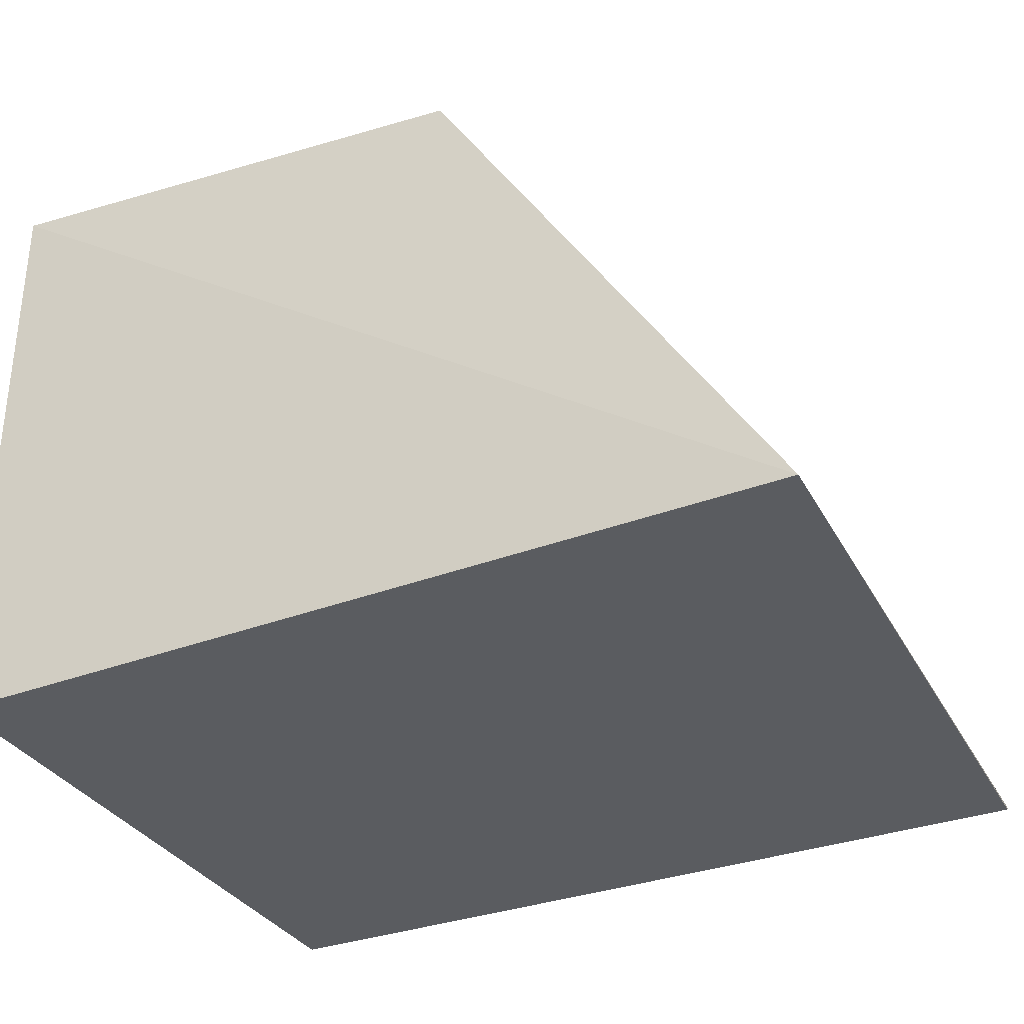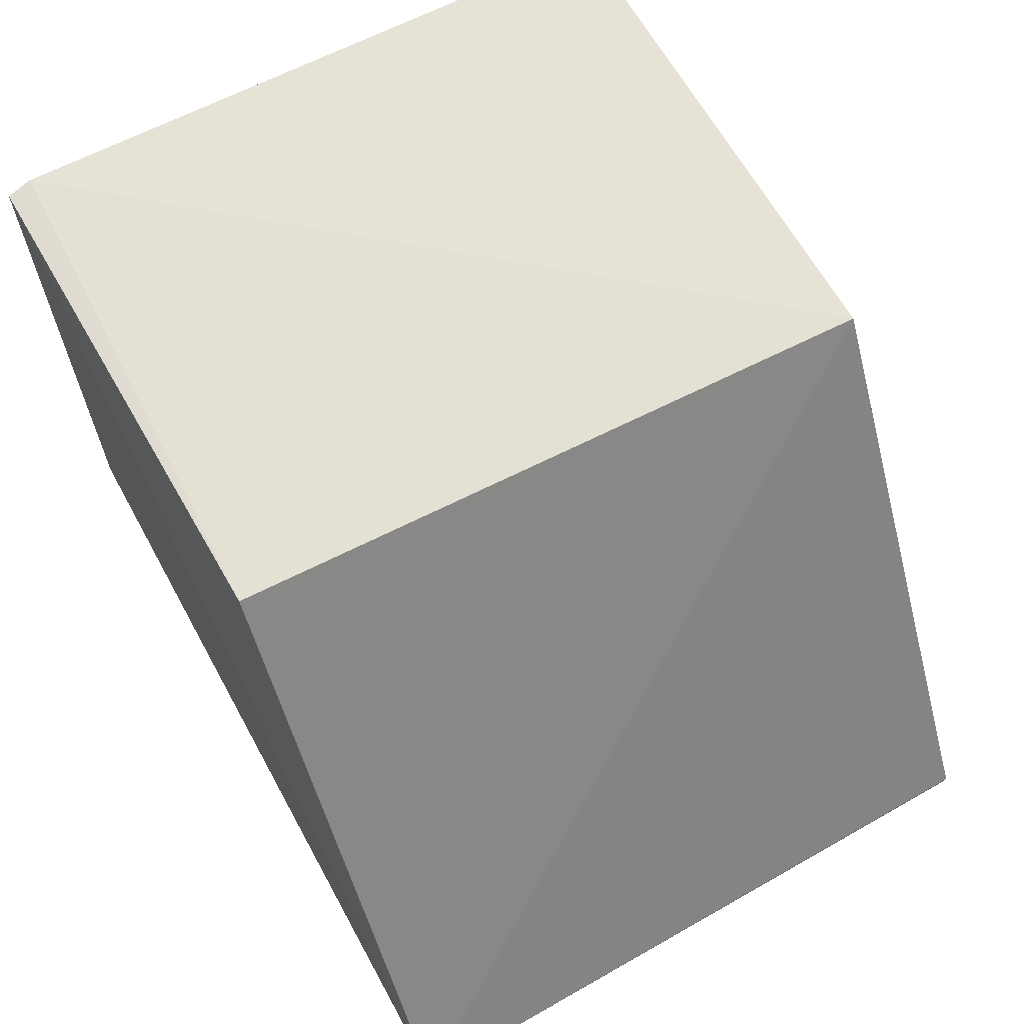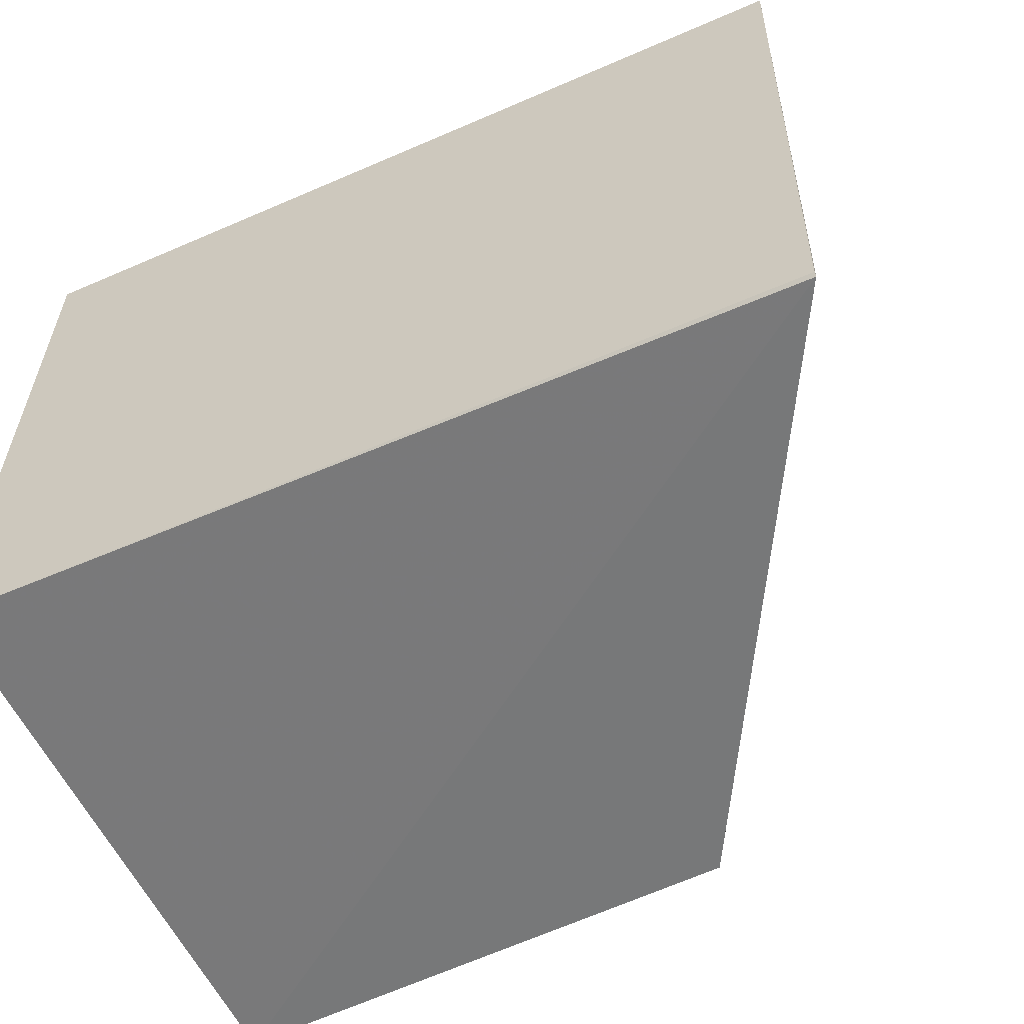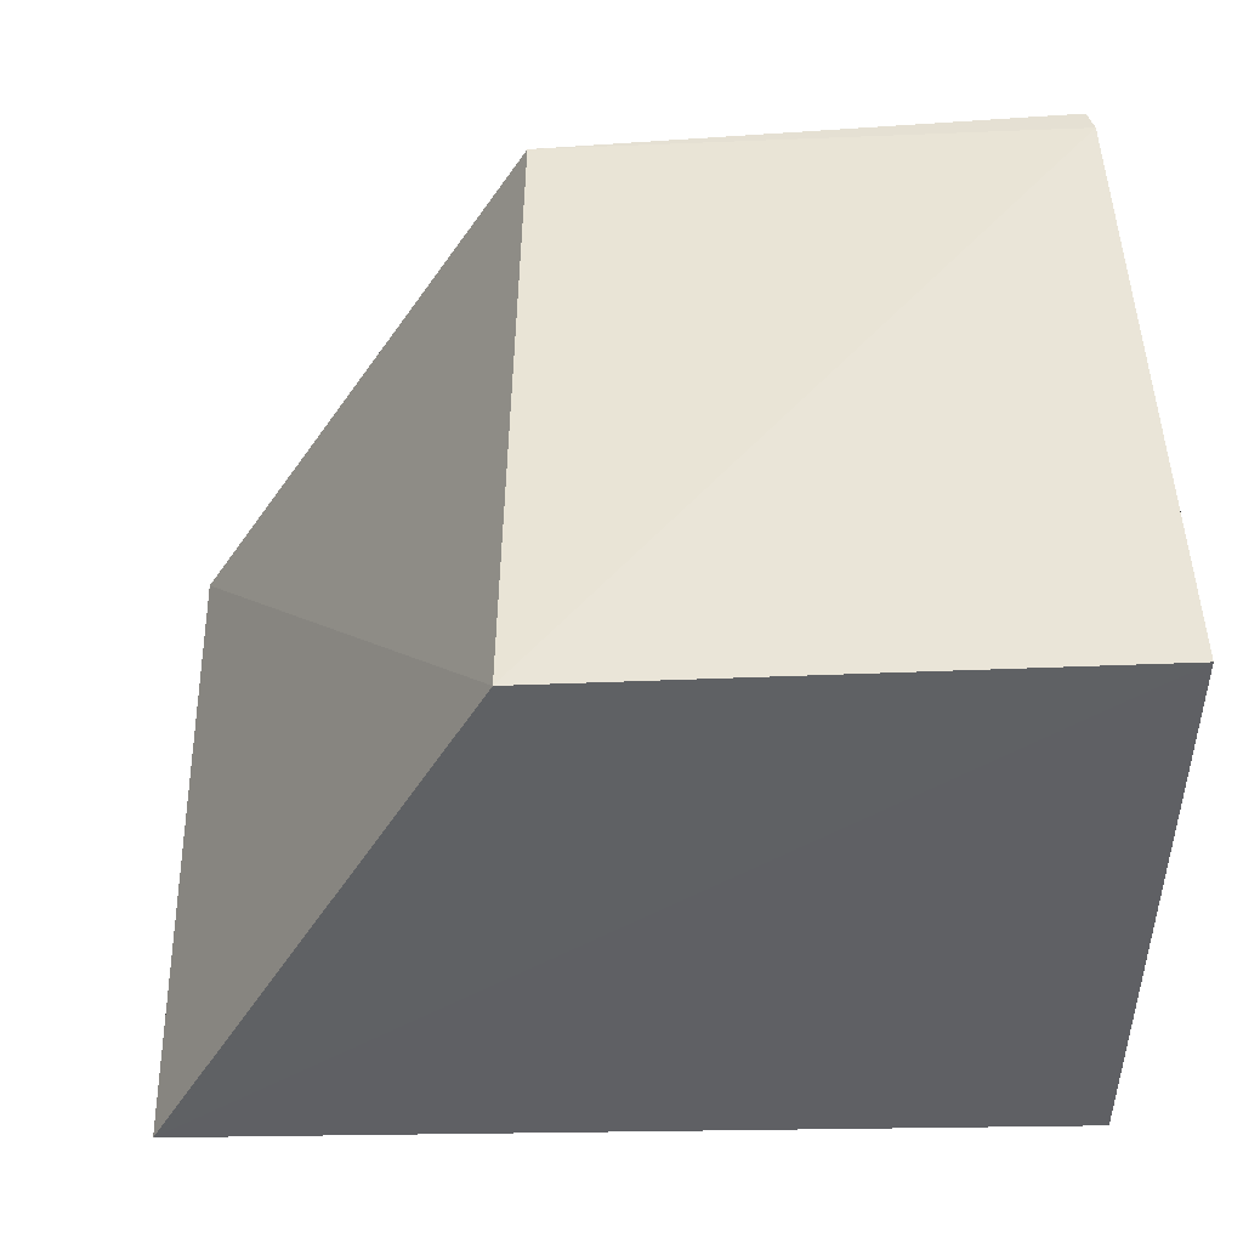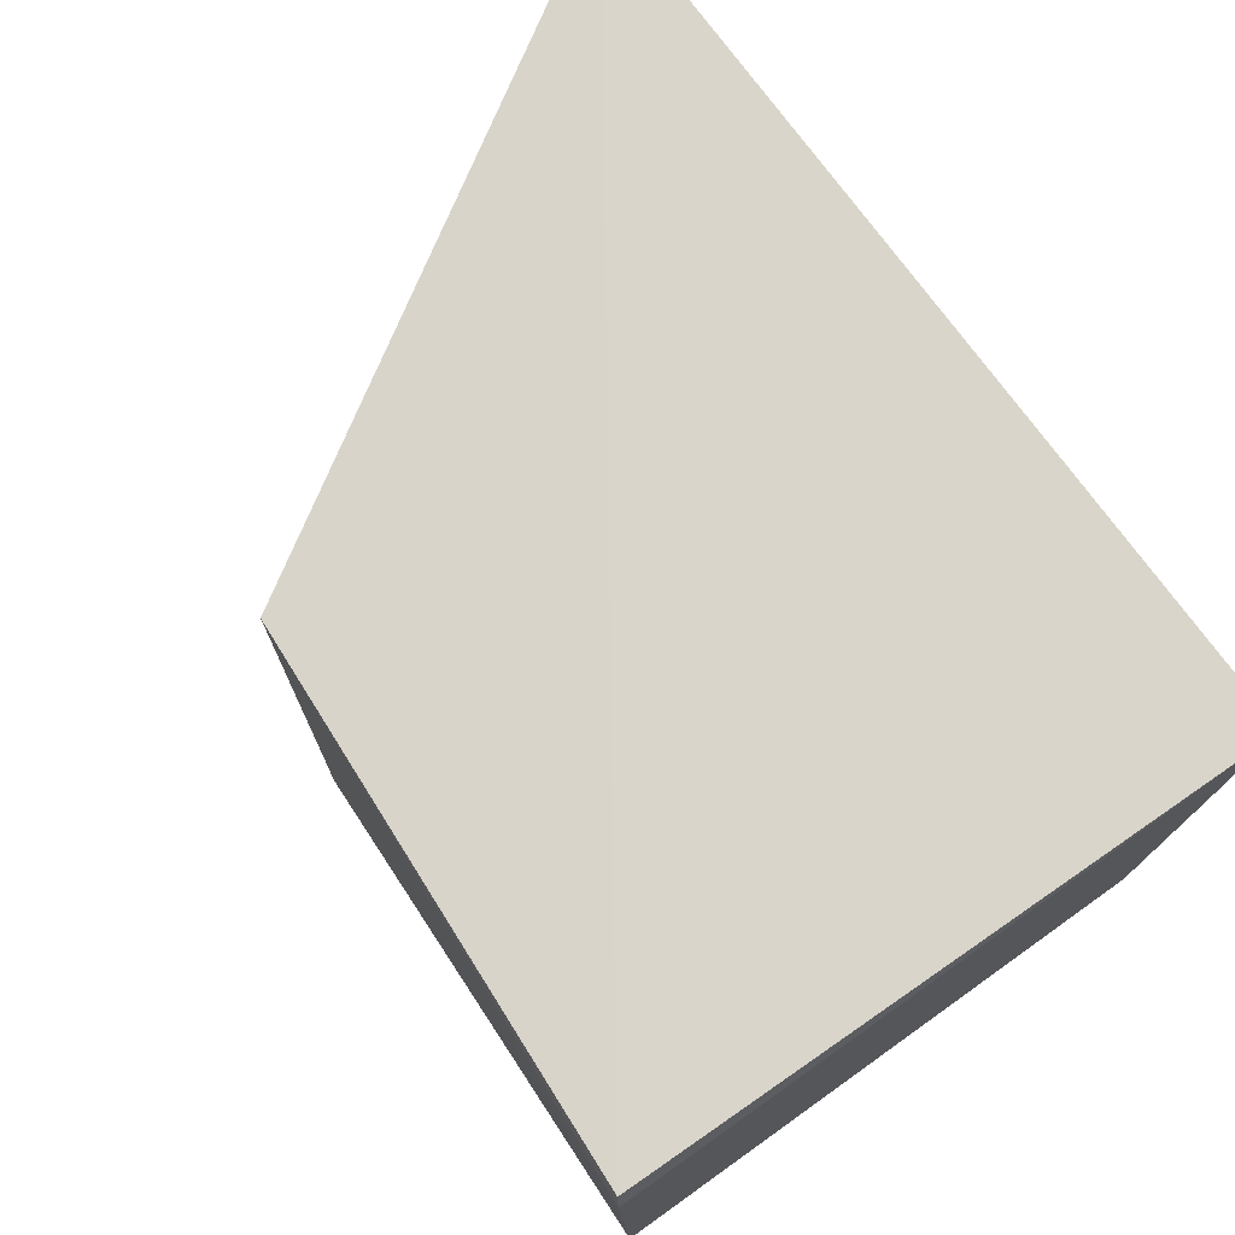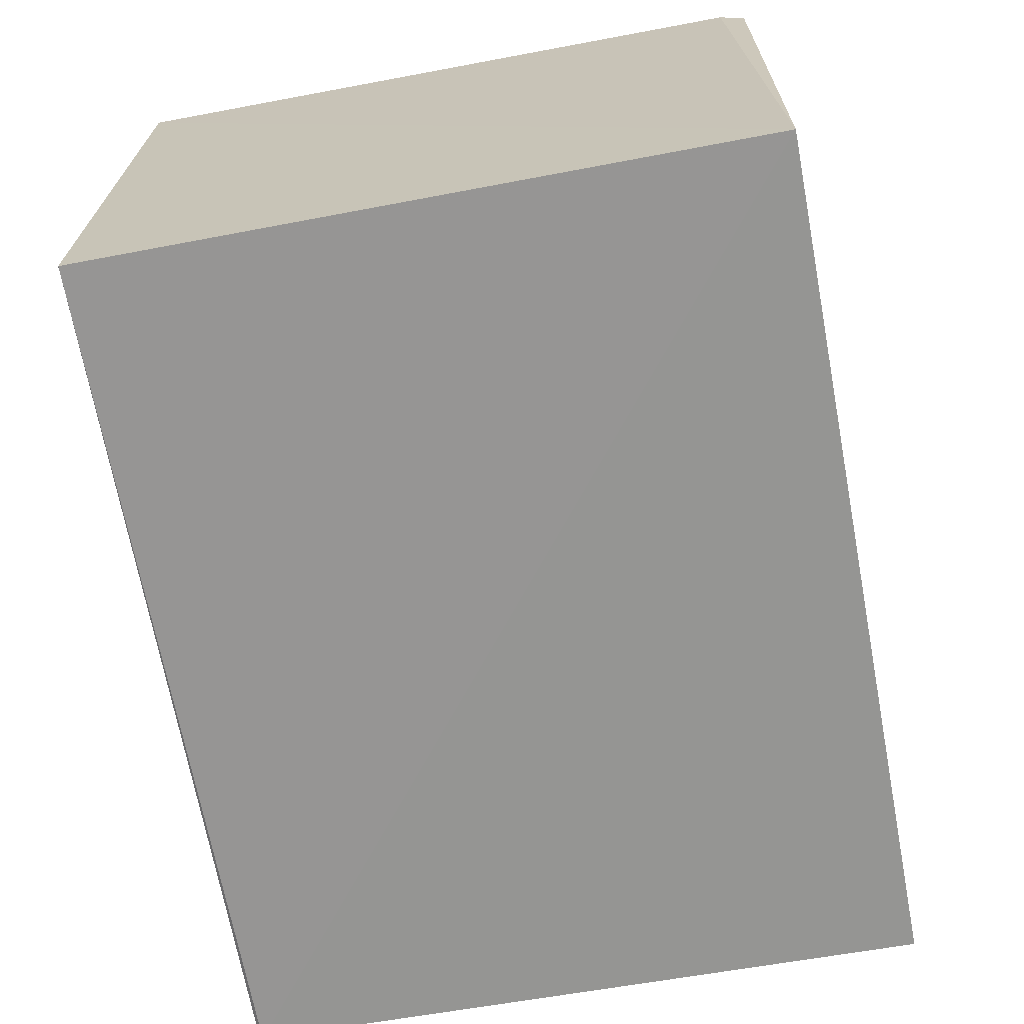
<metadata>
{"format":"obj","ext":"obj","renderer":"f3d","projection":"perspective","resolution":1024,"background":"white","views":[{"elev":-33.4,"azim":26.2,"up":"+Y"},{"elev":62.7,"azim":61.2,"up":"+Y"},{"elev":-58.6,"azim":25.0,"up":"+Z"},{"elev":45.7,"azim":179.5,"up":"+Y"},{"elev":75.1,"azim":-125.3,"up":"+Z"},{"elev":-68.0,"azim":-79.3,"up":"+Y"}]}
</metadata>
<code>
v 0.1863 0.06733 0.07062
v 0.2023 0.04163 0.07079
v 0.187 0.06743 0.04001
v 0.1627 0.06824 0.04014
v 0.1628 0.041 0.07064
v 0.1629 0.06875 0.06996
v 0.1631 0.06861 0.07115
v 0.2016 0.04146 0.03938
v 0.2016 0.04132 0.03954
v 0.1628 0.041 0.03993
f 1 2 3
f 6 1 3
f 6 3 4
f 6 4 5
f 7 5 2
f 7 2 1
f 7 6 5
f 7 1 6
f 8 3 2
f 8 4 3
f 9 8 2
f 9 2 5
f 10 5 4
f 10 4 8
f 10 9 5
f 10 8 9

</code>
